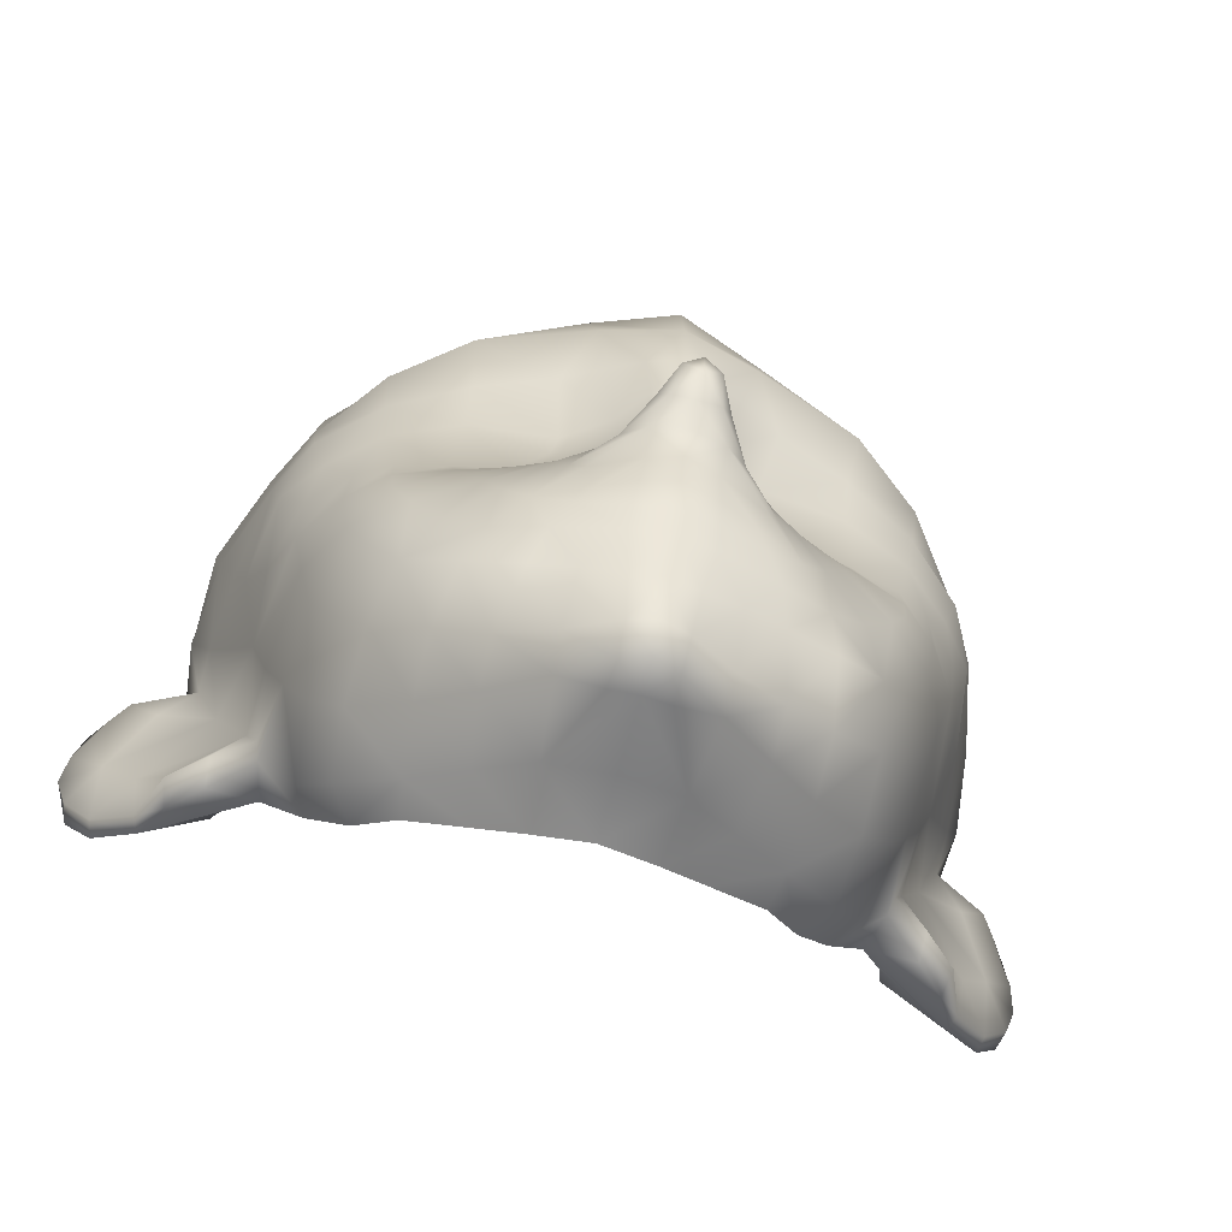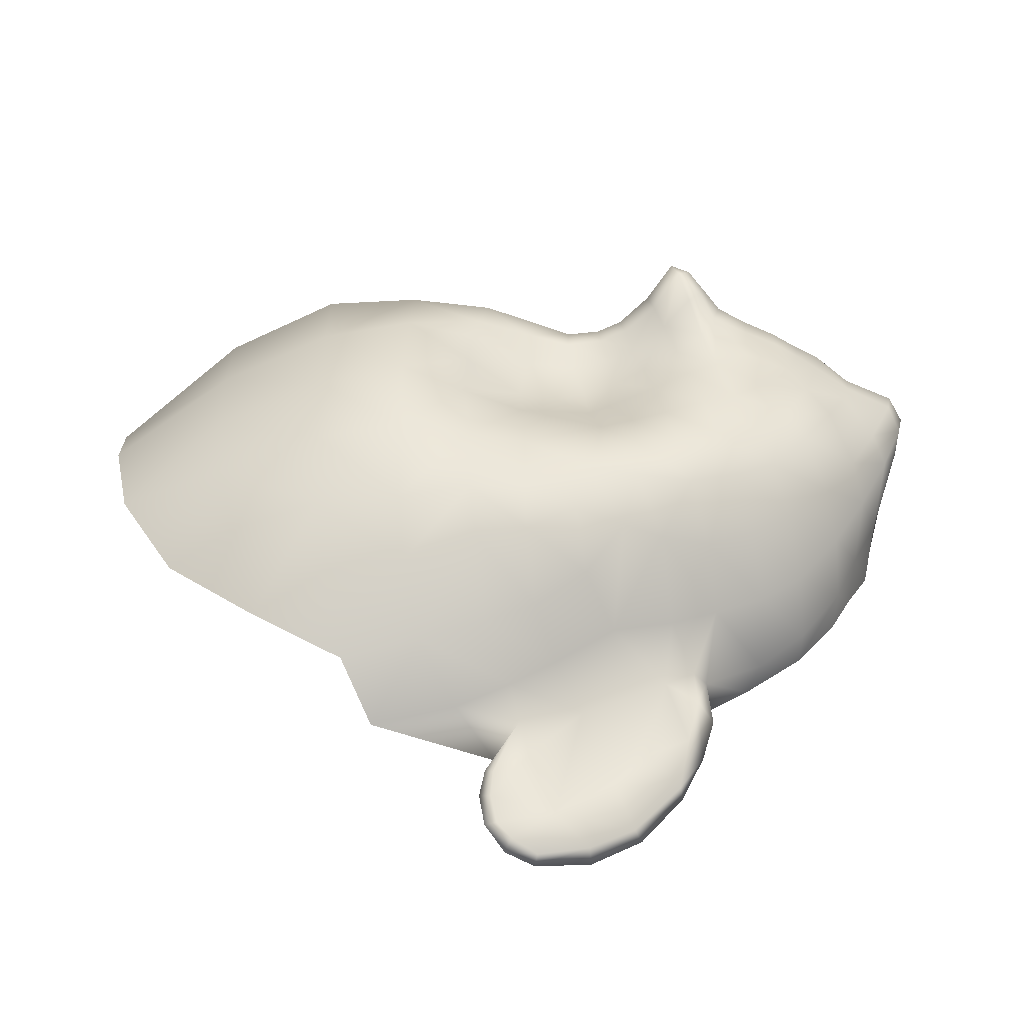
<metadata>
{"format":"obj","ext":"obj","renderer":"f3d","projection":"perspective","resolution":1024,"background":"white","views":[{"elev":-73.0,"azim":-14.7,"up":"+Y"},{"elev":9.4,"azim":-88.8,"up":"+Z"}]}
</metadata>
<code>
g Face
v 0.06577 1.572 0.07919
v 0.07331 1.569 0.06461
v 0.07238 1.552 0.06757
v 0.06619 1.553 0.08087
v 0.03791 1.539 0.1015
v 0.0199 1.527 0.09872
v 0.02225 1.539 0.1073
v 0.01835 1.574 0.1124
v 0.03932 1.574 0.1034
v 0.03972 1.554 0.1074
v 0.01651 1.554 0.1157
v 0.01326 1.538 0.112
v 0.03778 1.5 0.09454
v 0.02599 1.502 0.09791
v 0.02712 1.51 0.09496
v 0.03859 1.507 0.09311
v 0.03931 1.598 0.09369
v 0.01874 1.599 0.1017
v 0.05227 1.595 0.08447
v 0.05192 1.47 0.03886
v 0.01647 1.472 0.1081
v 0.006607 1.471 0.1126
v 0.007281 1.479 0.1161
v 0.01891 1.479 0.106
v 0.01166 1.483 0.1126
v 0.007096 1.537 0.1152
v 0.07094 1.536 0.0725
v 0.06526 1.537 0.0832
v 0.00433 1.515 0.1092
v 0.004993 1.526 0.112
v 0.01058 1.525 0.1054
v 0.008924 1.514 0.1043
v 0.03783 1.526 0.09691
v 0.05265 1.573 0.09219
v 0.05479 1.554 0.0958
v 0.05355 1.538 0.09355
v 0.07182 1.518 0.04421
v 0.07146 1.523 0.05731
v 0.07434 1.534 0.05412
v 0.07543 1.528 0.03998
v 0.0489 1.508 0.09042
v 0.05588 1.511 0.08618
v 0.05628 1.5 0.08461
v 0.04872 1.499 0.09103
v 0.06625 1.505 0.05036
v 0.05977 1.483 0.03648
v 0.06261 1.491 0.05133
v 0.05854 1.481 0.05299
v 0.05766 1.483 0.06868
v 0.06061 1.494 0.07084
v 0.0211 1.518 0.09753
v 0.01635 1.503 0.101
v 0.01487 1.497 0.1041
v 0.06212 1.525 0.08245
v 0.0688 1.525 0.0743
v 0.0637 1.514 0.07781
v 0.05439 1.487 0.08286
v 0.05176 1.525 0.09139
v 0.0647 1.591 0.07273
v 0.06746 1.511 0.06391
v 0.03622 1.492 0.09633
v 0.0244 1.495 0.1007
v 0.04802 1.49 0.0913
v 0.06325 1.503 0.07404
v 0.07843 1.548 0.05084
v 0.02148 1.486 0.104
v 0.01357 1.489 0.1084
v 0.004809 1.483 0.122
v 0.007683 1.492 0.114
v 0.006947 1.485 0.1205
v 0.003825 1.488 0.1268
v 0.003941 1.494 0.1183
v 0.03574 1.454 0.07803
v 0.0334 1.459 0.09004
v 0.04375 1.468 0.08503
v 0.04641 1.464 0.0734
v 0.01504 1.441 0.08815
v 0.01442 1.448 0.09717
v 0.02267 1.452 0.09435
v 0.02556 1.447 0.08283
v 0.04962 1.476 0.08364
v 0.04421 1.48 0.09228
v 0.005582 1.436 0.09394
v 0.006428 1.446 0.09873
v 0.005495 1.433 0.088
v 0.0148 1.437 0.08116
v 0.02554 1.444 0.07318
v 0.03558 1.451 0.06568
v 0.0468 1.461 0.0586
v 0.03852 1.472 0.093
v 0.04557 1.46 0.04472
v 0.03408 1.45 0.05218
v 0.0233 1.445 0.05868
v 0.01278 1.44 0.06504
v 0.05349 1.47 0.05497
v 0.05276 1.473 0.07043
v 0.03068 1.463 0.09565
v 0.0247 1.468 0.1016
v 0.02947 1.476 0.09967
v 0.0205 1.457 0.1
v 0.01712 1.461 0.1042
v 0.03261 1.483 0.09845
v 0.01434 1.464 0.1071
v 0.007843 1.459 0.1069
v 0.007307 1.464 0.1099
v 0.007953 1.454 0.104
v 0.07989 1.54 0.03585
v 0.04566 1.619 0.07554
v 0.01852 1.625 0.08321
v 0.06277 1.606 0.06358
v 0.0751 1.585 0.05545
v 0.08057 1.565 0.04699
v 0.08075 1.559 0.03188
v 0.01785 1.511 0.09837
v 0.008559 1.505 0.1056
v 0.003988 1.507 0.1101
v 0.003818 1.501 0.1125
v 0.008316 1.499 0.109
v 0.09494 1.51 0.008384
v 0.0899 1.518 0.01468
v 0.09805 1.522 0.007903
v 0.09233 1.523 0.006489
v 0.09384 1.51 0.004268
v 0.09702 1.522 0.004813
v 0.06786 1.482 0.02945
v 0.08604 1.533 0.02301
v 0.08822 1.531 0.02354
v 0.08211 1.524 0.02564
v 0.08216 1.505 0.01905
v 0.07579 1.497 0.02406
v 0.09721 1.529 0.008013
v 0.09717 1.527 0.01123
v 0.08935 1.535 0.01828
v 0.09542 1.533 0.01357
v 0.09491 1.531 0.01402
v 0.09259 1.529 0.008556
v 0.08372 1.508 0.006263
v 0.0887 1.5 0.01054
v 0.07992 1.49 0.0176
v 0.07447 1.485 0.02266
v 0.07591 1.488 0.02745
v 0.07861 1.489 0.01457
v 0.0893 1.533 0.01304
v 0.08766 1.499 0.007439
v 0.0685 1.486 0.03449
v 0.09168 1.532 0.019
v 0.07352 1.529 0.01104
v 0.07725 1.531 0.02288
v 0.07023 1.512 0.03205
v 0.06327 1.493 0.03726
v 0.07548 1.526 0.0314
v 0.06095 1.486 0.03921
v 0.0329 1.451 0.04435
v 0.02086 1.446 0.04808
v 0.04904 1.473 0.03188
v 0.0408 1.46 0.03765
v 0.0667 1.505 0.01444
v 0.01165 1.441 0.05131
v 0.06443 1.498 0.01976
v 0.05796 1.486 0.02766
v 0.005692 1.434 0.0821
v -1.092e-21 1.458 0.1084
v -1.081e-21 1.432 0.09011
v -1.125e-21 1.535 0.1181
v -1.095e-21 1.464 0.1116
v -1.141e-21 1.574 0.119
v -1.132e-21 1.554 0.12
v -1.097e-21 1.471 0.1145
v -1.12e-21 1.525 0.1148
v -1.108e-21 1.496 0.1205
v -1.111e-21 1.502 0.1145
v -1.082e-21 1.435 0.09553
v -0.06577 1.572 0.07919
v -0.06619 1.553 0.08087
v -0.07238 1.552 0.06757
v -0.07331 1.569 0.06461
v -0.03791 1.539 0.1015
v -0.02225 1.539 0.1073
v -0.0199 1.527 0.09872
v -0.01835 1.574 0.1124
v -0.01651 1.554 0.1157
v -0.03972 1.554 0.1074
v -0.03932 1.574 0.1034
v -0.01326 1.538 0.112
v -0.03778 1.5 0.09454
v -0.03859 1.507 0.09311
v -0.02712 1.51 0.09496
v -0.02599 1.502 0.09791
v -0.04566 1.619 0.07554
v -0.01852 1.625 0.08321
v -0.01874 1.599 0.1017
v -0.03931 1.598 0.09369
v -0.05227 1.595 0.08447
v -0.04904 1.473 0.03188
v -0.05192 1.47 0.03886
v -0.0408 1.46 0.03765
v -0.01647 1.472 0.1081
v -0.007281 1.479 0.1161
v -0.006607 1.471 0.1126
v -0.01891 1.479 0.106
v -0.01166 1.483 0.1126
v -1.163e-21 1.627 0.08518
v -1.151e-21 1.599 0.1079
v -0.007096 1.537 0.1152
v -0.06526 1.537 0.0832
v -0.07094 1.536 0.0725
v -0.00433 1.515 0.1092
v -0.008924 1.514 0.1043
v -0.01058 1.525 0.1054
v -0.004993 1.526 0.112
v -0.03783 1.526 0.09691
v -0.05265 1.573 0.09219
v -0.05479 1.554 0.0958
v -0.05355 1.538 0.09355
v -0.07182 1.518 0.04421
v -0.07543 1.528 0.03998
v -0.07434 1.534 0.05412
v -0.07146 1.523 0.05731
v -0.0489 1.508 0.09042
v -0.04872 1.499 0.09103
v -0.05628 1.5 0.08461
v -0.05588 1.511 0.08618
v -0.07023 1.512 0.03205
v -0.06625 1.505 0.05036
v -0.06327 1.493 0.03726
v -0.06261 1.491 0.05133
v -0.06095 1.486 0.03921
v -0.05977 1.483 0.03648
v -0.05854 1.481 0.05299
v -0.06061 1.494 0.07084
v -0.05766 1.483 0.06868
v -0.0211 1.518 0.09753
v -0.01785 1.511 0.09837
v -0.008559 1.505 0.1056
v -0.01635 1.503 0.101
v -0.008316 1.499 0.109
v -0.01487 1.497 0.1041
v -0.06212 1.525 0.08245
v -0.0637 1.514 0.07781
v -0.0688 1.525 0.0743
v -0.05439 1.487 0.08286
v -0.05176 1.525 0.09139
v -0.0647 1.591 0.07273
v -0.0751 1.585 0.05545
v -0.06277 1.606 0.06358
v -0.06746 1.511 0.06391
v -0.03622 1.492 0.09633
v -0.0244 1.495 0.1007
v -0.04802 1.49 0.0913
v -0.06325 1.503 0.07404
v -0.07843 1.548 0.05084
v -0.08057 1.565 0.04699
v -1.1e-21 1.478 0.1179
v -0.01357 1.489 0.1084
v -0.02148 1.486 0.104
v -1.116e-21 1.515 0.1114
v -0.004809 1.483 0.122
v -1.103e-21 1.485 0.1269
v -1.102e-21 1.481 0.1224
v -0.007683 1.492 0.114
v -0.003941 1.494 0.1183
v -0.003825 1.488 0.1268
v -0.006947 1.485 0.1205
v -1.113e-21 1.508 0.1122
v -0.003988 1.507 0.1101
v -0.003818 1.501 0.1125
v -1.105e-21 1.49 0.1285
v -0.03574 1.454 0.07803
v -0.04641 1.464 0.0734
v -0.04375 1.468 0.08503
v -0.0334 1.459 0.09004
v -0.01504 1.441 0.08815
v -0.02556 1.447 0.08283
v -0.02267 1.452 0.09435
v -0.01442 1.448 0.09717
v -0.04421 1.48 0.09228
v -0.04962 1.476 0.08364
v -0.005582 1.436 0.09394
v -0.006428 1.446 0.09873
v -0.005495 1.433 0.088
v -0.01435 1.437 0.08116
v -0.02554 1.444 0.07318
v -0.03558 1.451 0.06568
v -0.0468 1.461 0.0586
v -0.03852 1.472 0.093
v -0.03408 1.45 0.05218
v -0.04557 1.46 0.04472
v -0.01278 1.44 0.06504
v -0.0233 1.445 0.05868
v -1.081e-21 1.433 0.08287
v -0.005692 1.434 0.0821
v -0.05276 1.473 0.07043
v -0.05349 1.47 0.05497
v -0.0329 1.451 0.04435
v -1.083e-21 1.437 0.06714
v -1.084e-21 1.439 0.0534
v -0.01165 1.441 0.05131
v -0.02086 1.446 0.04808
v -1.087e-21 1.446 0.09991
v -0.03068 1.463 0.09565
v -0.02947 1.476 0.09967
v -0.0247 1.468 0.1016
v -0.0205 1.457 0.1
v -0.01712 1.461 0.1042
v -0.03261 1.483 0.09845
v -0.01434 1.464 0.1071
v -0.007307 1.464 0.1099
v -0.007843 1.459 0.1069
v -0.007953 1.454 0.104
v -1.09e-21 1.453 0.1059
v -0.08075 1.559 0.03188
v -0.07989 1.54 0.03585
v -0.05796 1.486 0.02766
v -0.07725 1.531 0.02288
v -0.07548 1.526 0.0314
v -0.09494 1.51 0.008384
v -0.09805 1.522 0.007903
v -0.0899 1.518 0.01468
v -0.09233 1.523 0.006489
v -0.09702 1.522 0.004813
v -0.09384 1.51 0.004268
v -0.07447 1.485 0.02266
v -0.06786 1.482 0.02945
v -0.08604 1.533 0.02301
v -0.08211 1.524 0.02564
v -0.08822 1.531 0.02354
v -0.07579 1.497 0.02406
v -0.08216 1.505 0.01905
v -0.09721 1.529 0.008013
v -0.09717 1.527 0.01123
v -0.09168 1.532 0.019
v -0.09491 1.531 0.01402
v -0.09542 1.533 0.01357
v -0.08935 1.535 0.01828
v -0.07352 1.529 0.01104
v -0.08372 1.508 0.006263
v -0.0667 1.505 0.01444
v -0.07992 1.49 0.0176
v -0.0887 1.5 0.01054
v -0.07591 1.488 0.02745
v -0.07861 1.489 0.01457
v -0.06443 1.498 0.01976
v -0.0893 1.533 0.01304
v -0.09259 1.529 0.008556
v -0.08766 1.499 0.007439
v -0.0685 1.486 0.03449
v 0.05854 1.481 0.05299
v 0.03622 1.492 0.09633
v 0.02712 1.51 0.09496
v -1.125e-21 1.535 0.1181
v 0.07543 1.528 0.03998
v 0.08057 1.565 0.04699
v 0.05796 1.486 0.02766
v 0.07725 1.531 0.02288
v 0.07548 1.526 0.0314
v 0.06327 1.493 0.03726
v 0.07023 1.512 0.03205
v 0.09702 1.522 0.004813
v 0.07579 1.497 0.02406
v 0.07447 1.485 0.02266
v 0.07861 1.489 0.01457
v 0.07725 1.531 0.02288
v 0.08935 1.535 0.01828
v 0.09721 1.529 0.008013
v 0.09542 1.533 0.01357
v 0.09384 1.51 0.004268
v 0.08766 1.499 0.007439
v 0.05977 1.483 0.03648
v 0.06095 1.486 0.03921
v 0.06786 1.482 0.02945
v 0.05977 1.483 0.03648
v 0.09233 1.523 0.006489
v -1.163e-21 1.627 0.08518
v -1.151e-21 1.599 0.1079
v -1.141e-21 1.574 0.119
v -1.132e-21 1.554 0.12
v -0.03622 1.492 0.09633
v -1.1e-21 1.478 0.1179
v -1.097e-21 1.471 0.1145
v -0.02712 1.51 0.09496
v -1.12e-21 1.525 0.1148
v -1.116e-21 1.515 0.1114
v -1.103e-21 1.485 0.1269
v -1.102e-21 1.481 0.1224
v -1.113e-21 1.508 0.1122
v -0.01166 1.483 0.1126
v -1.105e-21 1.49 0.1285
v -1.108e-21 1.496 0.1205
v -1.111e-21 1.502 0.1145
v -1.083e-21 1.437 0.06714
v -1.084e-21 1.439 0.0534
v -1.095e-21 1.464 0.1116
v -1.092e-21 1.458 0.1084
v -0.07543 1.528 0.03998
v -0.05796 1.486 0.02766
v -0.07725 1.531 0.02288
v -0.07548 1.526 0.0314
v -0.06327 1.493 0.03726
v -0.07023 1.512 0.03205
v -0.09702 1.522 0.004813
v -0.07579 1.497 0.02406
v -0.07447 1.485 0.02266
v -0.07861 1.489 0.01457
v -0.07725 1.531 0.02288
v -0.08935 1.535 0.01828
v -0.09721 1.529 0.008013
v -0.09542 1.533 0.01357
v -0.08766 1.499 0.007439
v -0.09384 1.51 0.004268
v -0.05977 1.483 0.03648
v -0.06095 1.486 0.03921
v -0.06786 1.482 0.02945
v -0.05977 1.483 0.03648
v -0.09233 1.523 0.006489
v -1.081e-21 1.433 0.08287
v -1.081e-21 1.432 0.09011
v -1.09e-21 1.453 0.1059
v -1.087e-21 1.446 0.09991
v -1.082e-21 1.435 0.09553
v -0.005495 1.433 0.088
g Face_0
f 3 2 1
f 4 3 1
f 4 28 3
f 28 27 3
f 4 1 34
f 35 4 34
f 36 28 4
f 35 36 4
f 27 28 55
f 28 54 55
f 28 36 54
f 56 55 54
f 42 56 54
f 36 58 54
f 54 58 42
f 65 3 27
f 2 3 65
f 39 65 27
f 112 2 65
f 35 34 9
f 9 34 17
f 34 19 17
f 19 108 17
f 18 17 108
f 9 17 18
f 109 18 108
f 18 109 202
f 203 18 202
f 8 18 203
f 8 9 18
f 10 9 8
f 11 10 8
f 7 10 11
f 12 7 11
f 167 11 8
f 166 167 8
f 166 8 203
f 26 12 11
f 26 11 167
f 12 31 7
f 12 26 31
f 31 6 7
f 7 6 5
f 7 5 10
f 33 5 6
f 26 30 31
f 31 30 29
f 32 31 29
f 31 32 51
f 6 31 51
f 6 51 33
f 32 114 51
f 52 114 32
f 115 52 32
f 32 29 115
f 115 118 52
f 118 53 52
f 114 52 349
f 51 114 349
f 52 14 349
f 62 14 52
f 53 62 52
f 14 62 61
f 13 14 61
f 15 14 13
f 51 15 33
f 16 15 13
f 15 16 33
f 58 33 16
f 41 58 16
f 66 62 53
f 67 66 53
f 115 116 118
f 116 117 118
f 118 117 72
f 69 118 72
f 72 71 69
f 71 70 69
f 53 118 69
f 67 53 69
f 69 70 25
f 67 69 25
f 70 68 25
f 68 70 71
f 68 23 25
f 25 23 24
f 24 66 67
f 25 24 67
f 23 21 24
f 23 22 21
f 168 22 23
f 253 168 23
f 71 72 170
f 72 117 170
f 267 71 170
f 71 267 258
f 258 68 71
f 258 259 68
f 259 253 23
f 68 259 23
f 24 21 98
f 99 24 98
f 98 21 103
f 21 22 103
f 101 98 103
f 66 24 99
f 102 66 99
f 62 66 102
f 348 62 102
f 348 102 82
f 63 348 82
f 348 63 13
f 63 44 13
f 13 44 16
f 44 41 16
f 44 43 41
f 43 42 41
f 58 41 42
f 44 63 57
f 43 44 57
f 63 82 57
f 43 57 50
f 57 49 50
f 50 49 347
f 47 50 347
f 45 50 47
f 64 43 50
f 64 50 45
f 64 42 43
f 60 64 45
f 60 45 38
f 45 37 38
f 39 38 37
f 40 39 37
f 45 149 37
f 37 149 40
f 45 150 149
f 45 47 150
f 47 152 150
f 95 347 49
f 96 95 49
f 347 95 20
f 20 95 91
f 95 89 91
f 89 95 96
f 20 91 156
f 20 156 155
f 156 91 92
f 92 91 89
f 153 156 92
f 154 153 92
f 93 154 92
f 158 154 93
f 94 158 93
f 296 158 94
f 295 296 94
f 46 20 155
f 48 20 46
f 160 46 155
f 46 152 48
f 48 152 47
f 295 94 290
f 94 161 290
f 94 86 161
f 94 93 87
f 86 94 87
f 87 93 88
f 93 92 88
f 88 92 89
f 290 161 85
f 85 161 86
f 163 290 85
f 85 83 163
f 83 172 163
f 418 172 83
f 84 418 83
f 418 84 417
f 84 106 417
f 417 106 104
f 162 417 104
f 162 104 105
f 105 104 103
f 104 101 103
f 104 106 101
f 165 162 105
f 105 22 165
f 22 105 103
f 22 168 165
f 77 83 85
f 83 77 78
f 106 84 78
f 78 84 83
f 106 100 101
f 100 106 78
f 98 101 100
f 97 98 100
f 99 98 97
f 90 99 97
f 99 90 102
f 90 82 102
f 90 75 82
f 75 90 97
f 75 81 82
f 82 81 57
f 81 96 57
f 96 49 57
f 76 96 81
f 75 76 81
f 76 89 96
f 89 76 88
f 76 73 88
f 76 75 73
f 75 74 73
f 97 74 75
f 88 73 87
f 73 80 87
f 80 73 74
f 86 87 80
f 77 86 80
f 86 77 85
f 74 79 80
f 77 80 79
f 79 74 97
f 100 79 97
f 78 79 100
f 79 78 77
f 111 110 59
f 110 108 59
f 108 19 59
f 59 19 1
f 111 59 1
f 19 34 1
f 2 111 1
f 2 112 111
f 164 26 167
f 30 26 350
f 169 30 350
f 169 256 30
f 256 29 30
f 116 29 256
f 264 116 256
f 117 116 264
f 171 117 264
f 117 171 170
f 29 116 115
f 204 350 376
f 181 204 376
f 181 376 180
f 182 181 180
f 183 182 180
f 182 178 181
f 178 184 181
f 184 204 181
f 376 375 180
f 209 184 178
f 204 184 209
f 179 209 178
f 179 178 177
f 177 178 182
f 177 211 179
f 210 204 209
f 210 209 207
f 209 208 207
f 208 209 232
f 209 179 232
f 232 179 211
f 233 208 232
f 233 235 208
f 235 234 208
f 207 208 234
f 236 234 235
f 237 236 235
f 235 233 380
f 233 232 380
f 188 235 380
f 248 237 235
f 188 248 235
f 248 188 247
f 188 185 247
f 188 187 185
f 187 232 211
f 187 186 185
f 186 187 211
f 211 242 186
f 242 219 186
f 248 255 237
f 255 254 237
f 265 234 236
f 266 265 236
f 266 236 261
f 236 260 261
f 262 261 260
f 263 262 260
f 237 254 260
f 236 237 260
f 260 254 386
f 263 260 386
f 257 263 386
f 263 257 262
f 198 257 386
f 261 262 388
f 266 261 388
f 262 387 388
f 387 262 383
f 257 383 262
f 384 383 257
f 384 257 198
f 389 266 388
f 378 384 198
f 379 378 198
f 199 379 198
f 199 198 197
f 197 198 200
f 198 201 200
f 200 386 254
f 255 200 254
f 200 255 301
f 255 305 301
f 255 248 305
f 248 377 305
f 305 377 276
f 377 249 276
f 249 377 185
f 220 249 185
f 220 185 186
f 219 220 186
f 221 220 219
f 222 221 219
f 219 242 222
f 242 238 222
f 239 222 238
f 240 239 238
f 238 205 240
f 205 206 240
f 206 205 175
f 205 174 175
f 175 174 173
f 176 175 173
f 173 174 212
f 174 213 212
f 214 213 174
f 205 214 174
f 214 205 238
f 242 214 238
f 175 251 206
f 175 176 251
f 251 217 206
f 176 252 251
f 212 213 183
f 212 183 192
f 193 212 192
f 212 193 173
f 189 193 192
f 192 191 189
f 192 183 191
f 191 190 189
f 190 191 373
f 191 374 373
f 191 180 374
f 183 180 191
f 180 375 374
f 193 189 243
f 189 245 243
f 245 244 243
f 193 243 173
f 243 244 173
f 244 176 173
f 252 176 244
f 213 182 183
f 177 182 213
f 214 177 213
f 211 177 214
f 242 211 214
f 10 35 9
f 10 5 35
f 5 36 35
f 5 33 36
f 33 58 36
f 65 107 113
f 351 107 65
f 39 351 65
f 107 148 113
f 151 148 107
f 40 151 107
f 149 151 40
f 65 113 352
f 39 27 38
f 27 55 38
f 38 55 60
f 55 56 60
f 60 56 64
f 56 42 64
f 121 120 119
f 138 119 120
f 129 138 120
f 139 138 129
f 359 139 129
f 138 367 119
f 367 366 119
f 357 129 120
f 129 357 356
f 130 129 356
f 357 120 128
f 355 357 128
f 128 127 355
f 127 126 355
f 355 126 354
f 126 127 133
f 133 354 126
f 127 146 133
f 128 146 127
f 134 133 146
f 135 134 146
f 134 135 132
f 131 134 132
f 132 121 131
f 121 358 131
f 132 135 120
f 146 128 120
f 135 146 120
f 121 132 120
f 121 119 358
f 119 366 358
f 124 123 122
f 123 137 122
f 124 122 364
f 122 136 364
f 136 143 364
f 143 365 364
f 143 136 147
f 137 157 147
f 137 361 157
f 361 159 157
f 353 159 361
f 140 353 361
f 125 353 140
f 123 144 137
f 137 144 361
f 365 143 363
f 363 143 362
f 362 143 147
f 371 353 125
f 136 372 147
f 372 137 147
f 360 142 139
f 141 360 139
f 141 145 360
f 139 142 138
f 142 367 138
f 141 139 359
f 356 141 359
f 356 145 141
f 145 370 360
f 145 368 370
f 145 369 368
f 356 369 145
f 196 195 194
f 287 195 196
f 293 195 287
f 284 293 287
f 287 286 284
f 287 196 286
f 286 283 284
f 269 284 283
f 268 269 283
f 284 269 292
f 293 284 292
f 293 292 231
f 229 293 231
f 293 229 195
f 195 229 228
f 195 228 194
f 231 230 229
f 230 226 229
f 230 224 226
f 231 241 230
f 231 292 241
f 241 221 230
f 221 250 230
f 230 250 224
f 250 246 224
f 224 246 218
f 215 224 218
f 218 217 215
f 217 216 215
f 223 224 215
f 223 215 216
f 225 224 223
f 226 224 225
f 227 226 225
f 227 229 226
f 227 228 229
f 220 221 241
f 249 220 241
f 276 249 241
f 277 276 241
f 292 277 241
f 222 250 221
f 222 239 250
f 239 246 250
f 240 218 246
f 239 240 246
f 206 217 218
f 240 206 218
f 315 223 216
f 315 216 312
f 314 315 312
f 314 312 311
f 312 251 311
f 312 394 251
f 394 217 251
f 311 251 252
f 276 277 270
f 285 276 270
f 269 270 277
f 292 269 277
f 270 269 268
f 271 270 268
f 271 268 273
f 273 268 282
f 268 283 282
f 289 282 283
f 289 288 282
f 297 288 289
f 297 391 288
f 391 390 288
f 298 297 289
f 298 289 286
f 286 289 283
f 294 298 286
f 196 294 286
f 288 390 415
f 291 288 415
f 291 415 280
f 415 416 280
f 280 416 278
f 416 419 278
f 419 299 278
f 299 279 278
f 279 299 310
f 309 279 310
f 309 310 308
f 310 393 308
f 308 393 307
f 393 392 307
f 199 307 392
f 379 199 392
f 307 199 306
f 308 307 306
f 199 197 306
f 279 309 275
f 278 279 275
f 306 197 304
f 304 308 306
f 309 308 304
f 197 302 304
f 197 200 302
f 200 301 302
f 302 301 300
f 301 285 300
f 301 305 285
f 305 276 285
f 302 300 303
f 304 302 303
f 303 309 304
f 275 309 303
f 303 274 275
f 274 303 300
f 272 275 274
f 275 272 278
f 278 272 420
f 272 281 420
f 291 420 281
f 281 288 291
f 288 281 282
f 273 282 281
f 272 273 281
f 274 273 272
f 271 274 300
f 273 274 271
f 270 271 300
f 300 285 270
f 210 381 164
f 204 210 164
f 382 381 210
f 207 382 210
f 207 265 382
f 265 385 382
f 265 266 385
f 266 389 385
f 265 207 234
f 228 313 194
f 318 317 316
f 316 339 318
f 339 328 318
f 339 338 328
f 338 401 328
f 408 339 316
f 409 408 316
f 328 399 318
f 399 328 398
f 328 327 398
f 318 399 325
f 399 397 325
f 326 325 397
f 324 326 397
f 324 397 396
f 326 324 334
f 396 334 324
f 331 326 334
f 331 325 326
f 334 333 331
f 333 332 331
f 332 333 330
f 333 329 330
f 317 330 329
f 400 317 329
f 332 330 318
f 331 332 318
f 325 331 318
f 330 317 318
f 316 317 400
f 409 316 400
f 321 320 319
f 336 321 319
f 319 320 406
f 344 319 406
f 343 344 406
f 407 343 406
f 344 343 335
f 337 336 335
f 403 336 337
f 342 403 337
f 342 395 403
f 395 322 403
f 395 323 322
f 345 321 336
f 345 336 403
f 343 407 405
f 343 405 404
f 343 404 335
f 395 413 323
f 414 344 335
f 336 414 335
f 402 340 338
f 341 402 338
f 346 340 402
f 341 338 339
f 408 341 339
f 338 340 401
f 340 398 401
f 346 398 340
f 412 346 402
f 410 346 412
f 411 346 410
f 411 398 346

</code>
